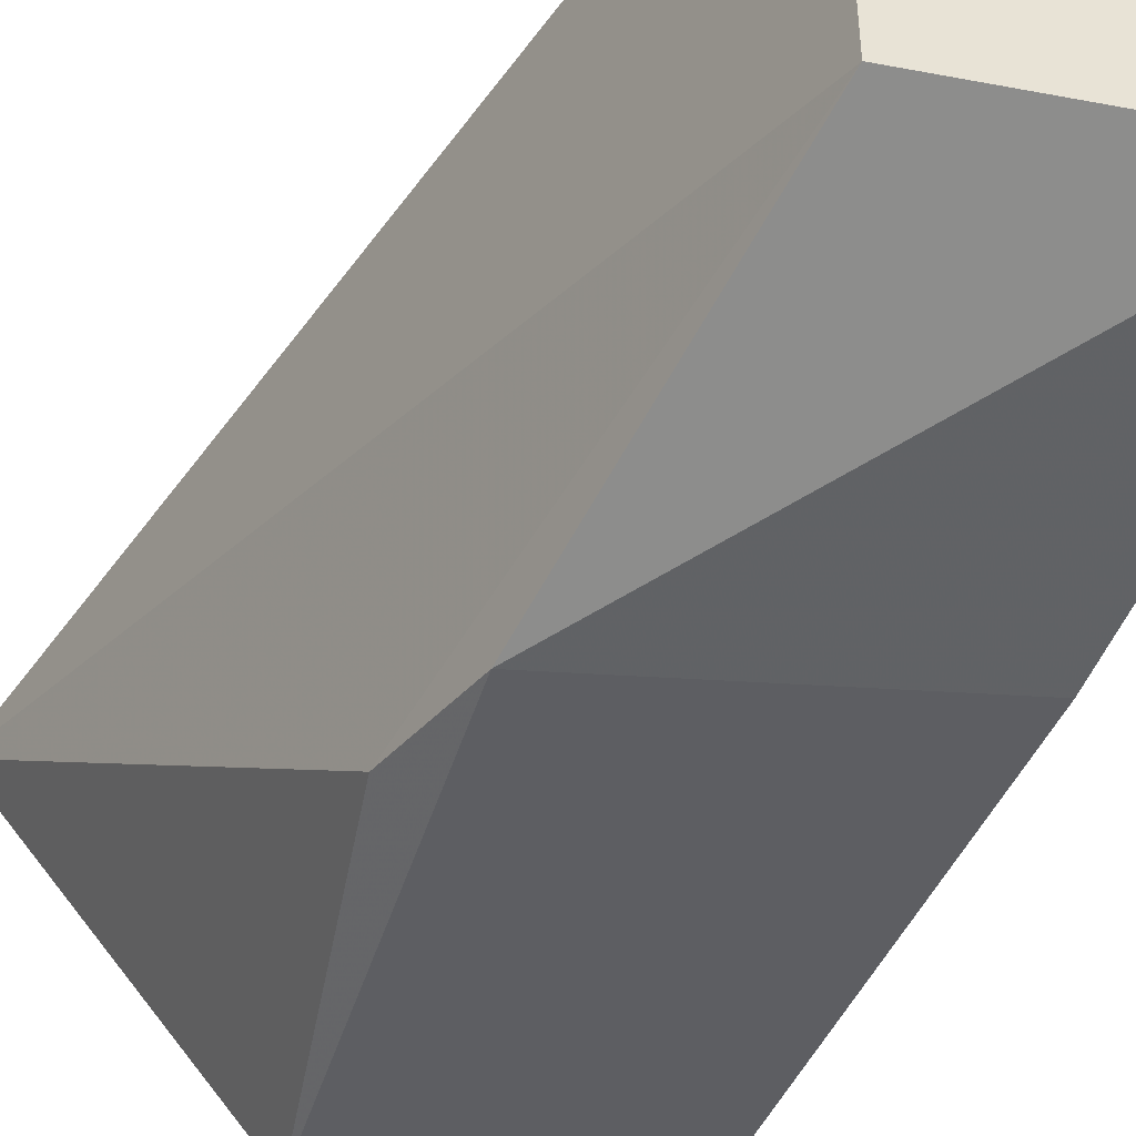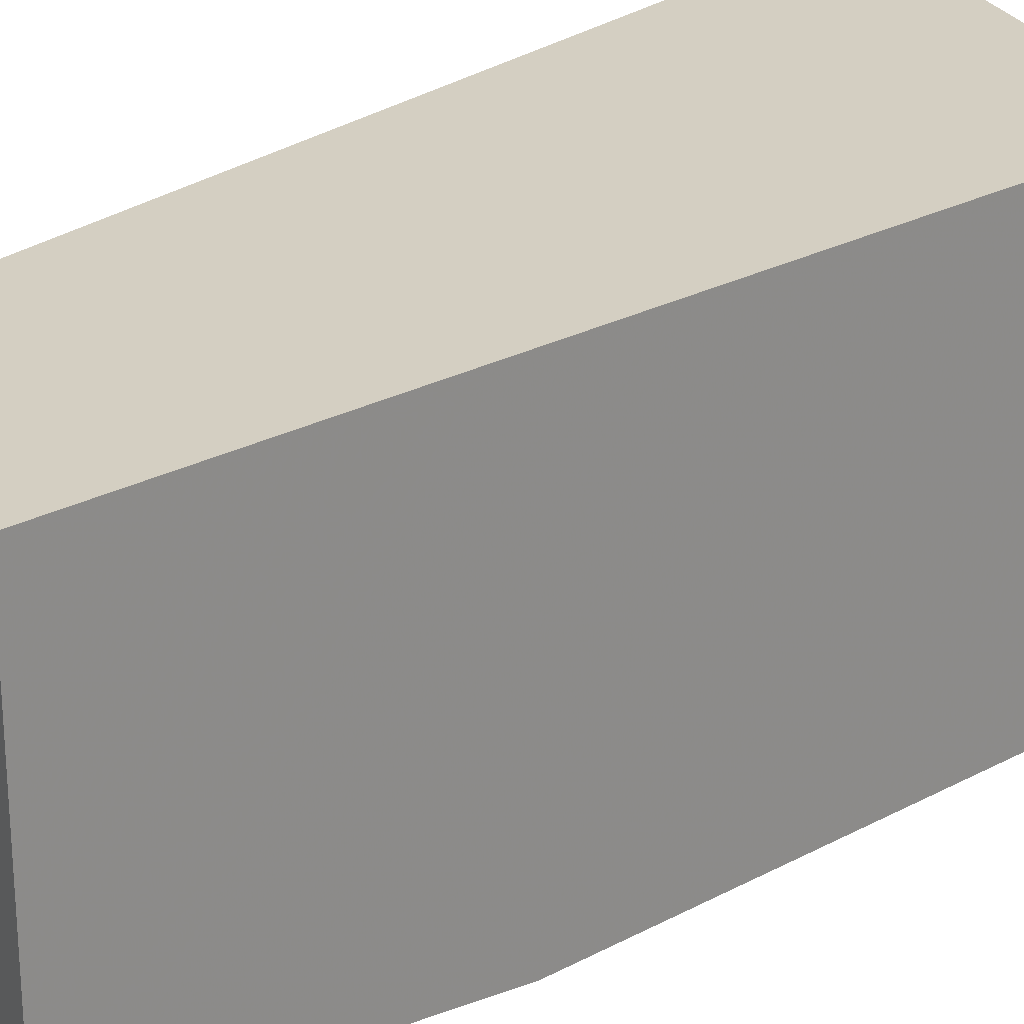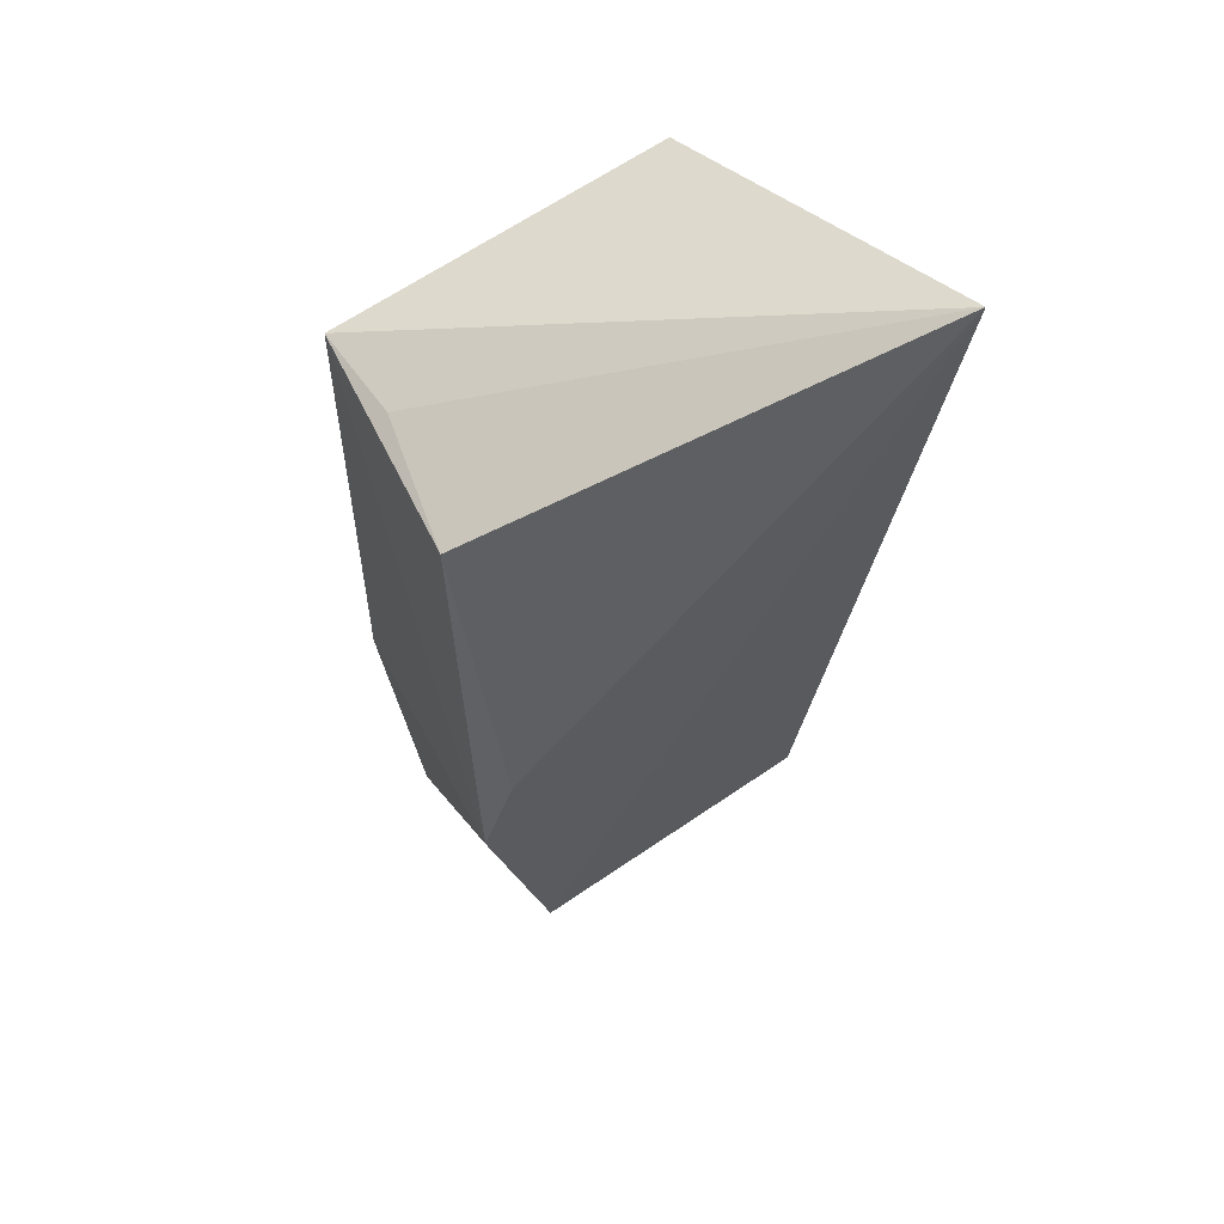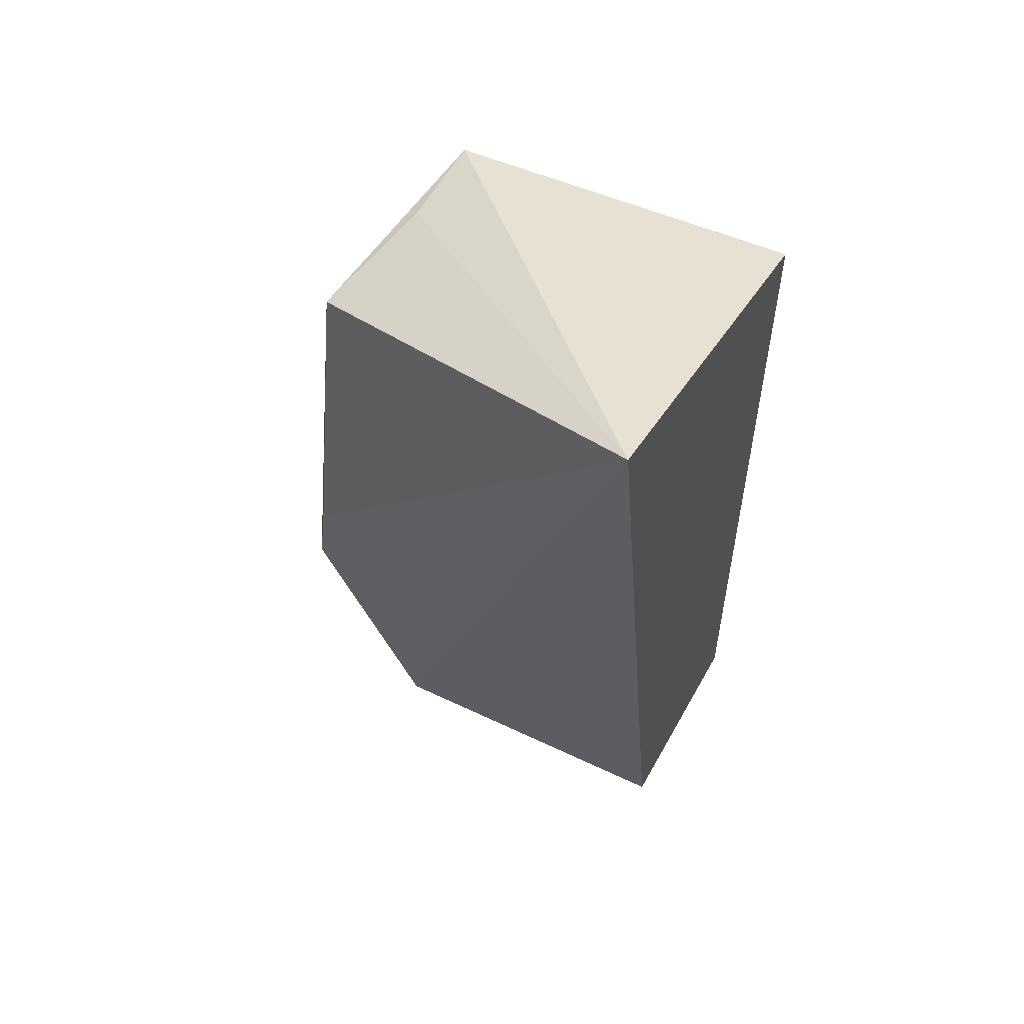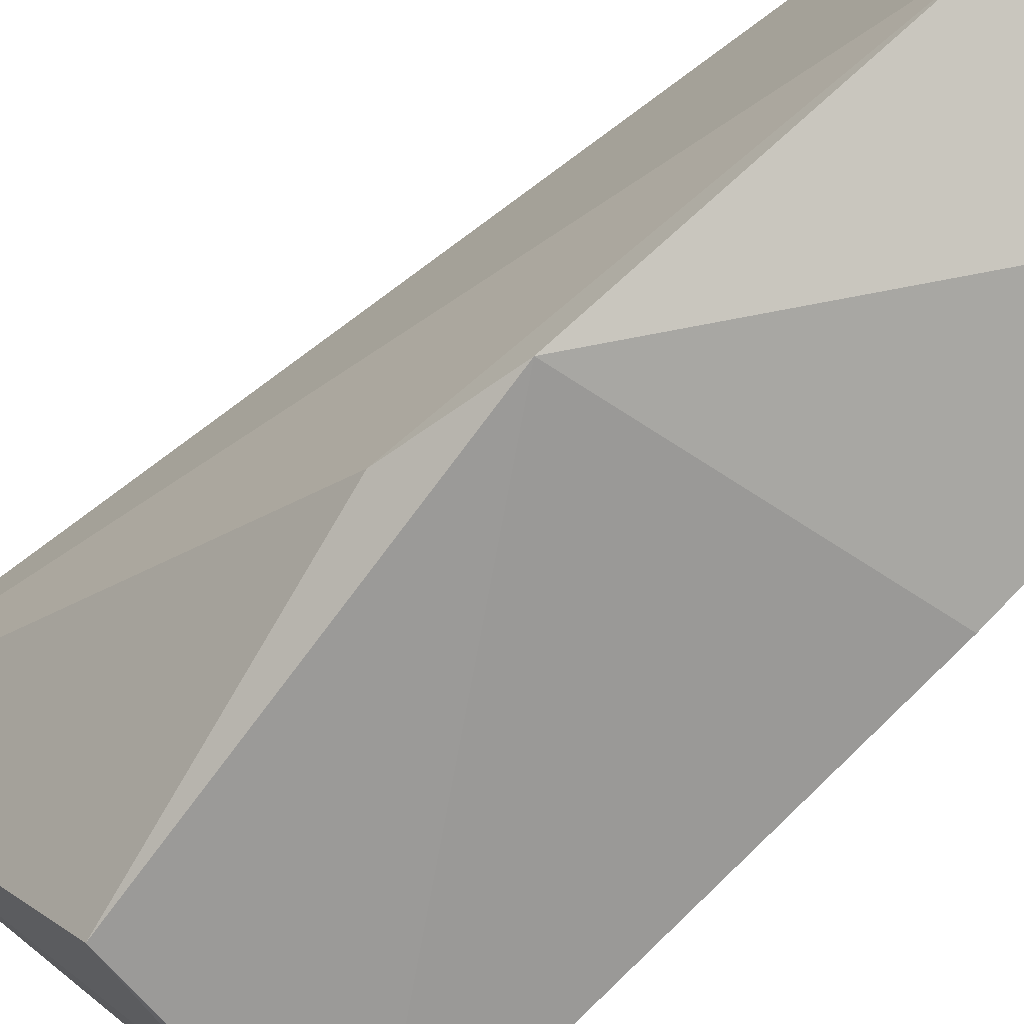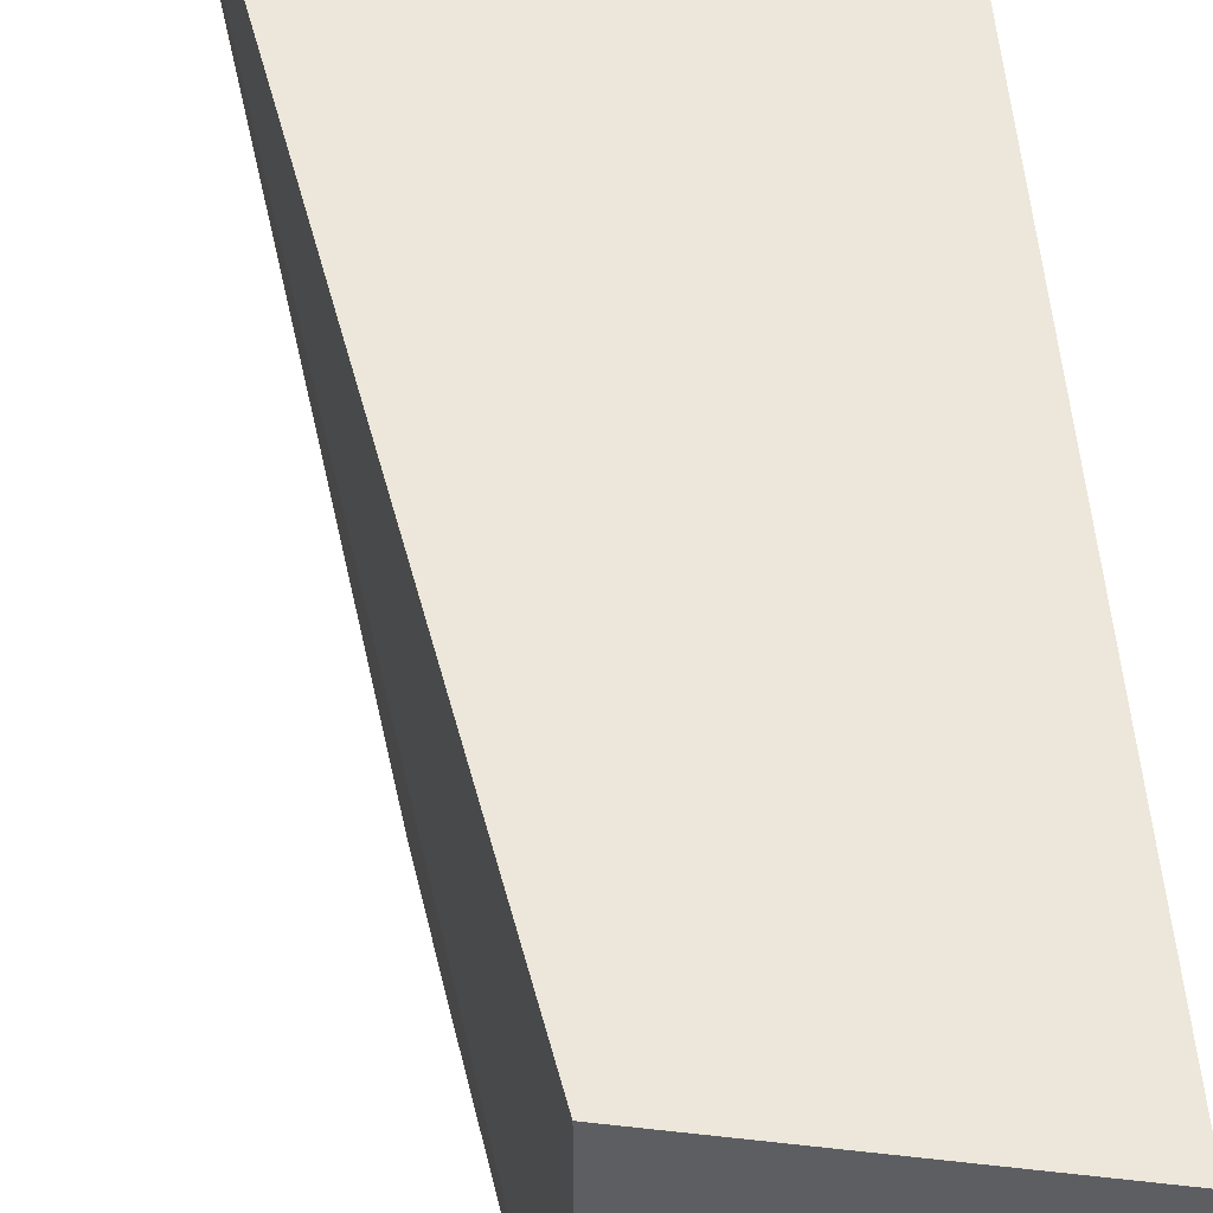
<metadata>
{"format":"obj","ext":"obj","renderer":"f3d","projection":"perspective","resolution":1024,"background":"white","views":[{"elev":-47.5,"azim":-23.9,"up":"+Z"},{"elev":25.7,"azim":49.4,"up":"+Z"},{"elev":56.0,"azim":-126.3,"up":"+Y"},{"elev":55.4,"azim":-63.3,"up":"+Y"},{"elev":-76.1,"azim":-43.9,"up":"+Z"},{"elev":51.4,"azim":-4.7,"up":"+Z"}]}
</metadata>
<code>
v 0.003207 -0.1529 -0.3561
v 0.003207 -0.1529 -0.447
v 0.003207 0.07224 -0.3561
v -0.1071 0.1091 -0.3561
v -0.06521 -0.1386 -0.447
v 0.003207 0.06773 -0.4579
v -0.06521 -0.1386 -0.3561
v -0.06119 0.05989 -0.4688
v -0.08051 -0.02128 -0.4664
v -0.02507 0.06702 -0.4587
v -0.07549 -0.05088 -0.4727
v 0.003207 -0.06412 -0.4578
f 5 2 1
f 6 4 3
f 6 1 2
f 6 3 1
f 7 5 1
f 7 4 5
f 7 1 3
f 7 3 4
f 9 5 4
f 9 4 8
f 10 8 4
f 10 4 6
f 10 6 8
f 11 8 6
f 11 9 8
f 11 2 5
f 11 5 9
f 12 11 6
f 12 6 2
f 12 2 11

</code>
